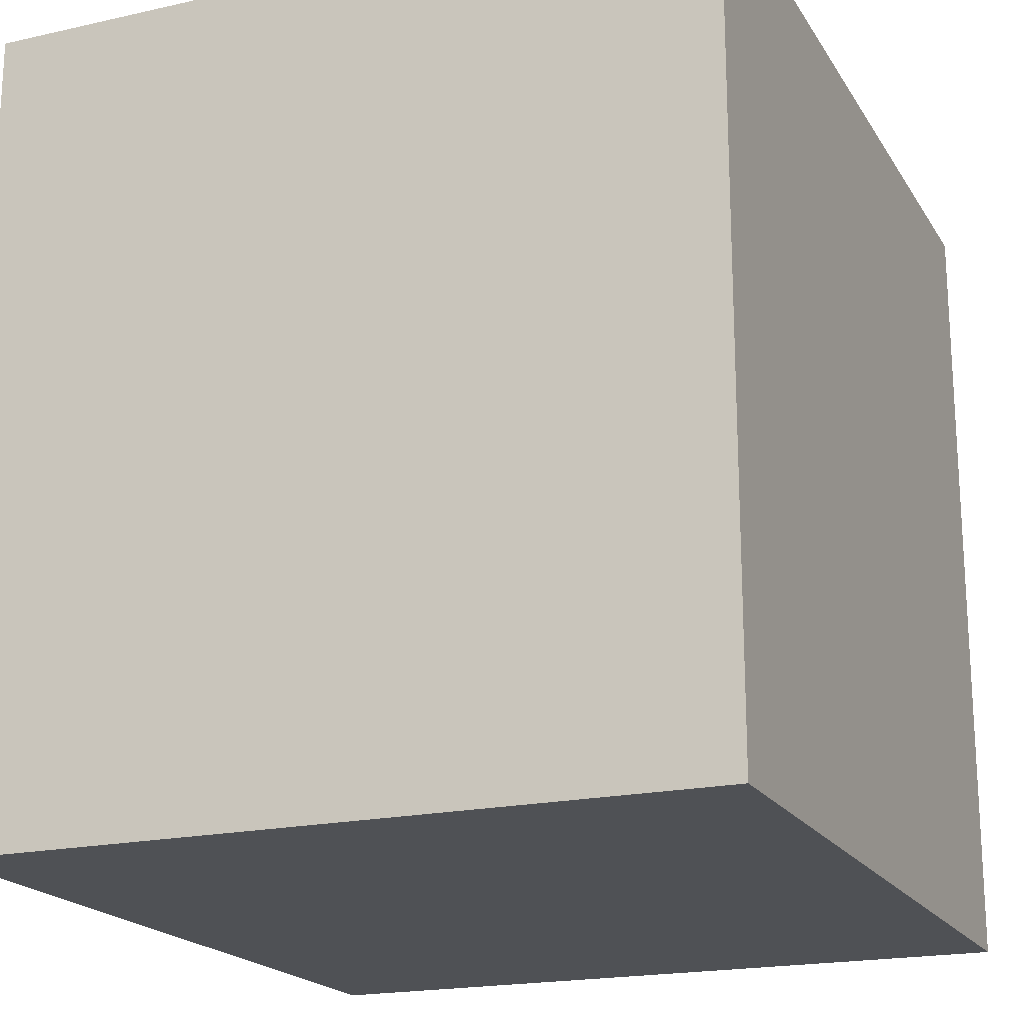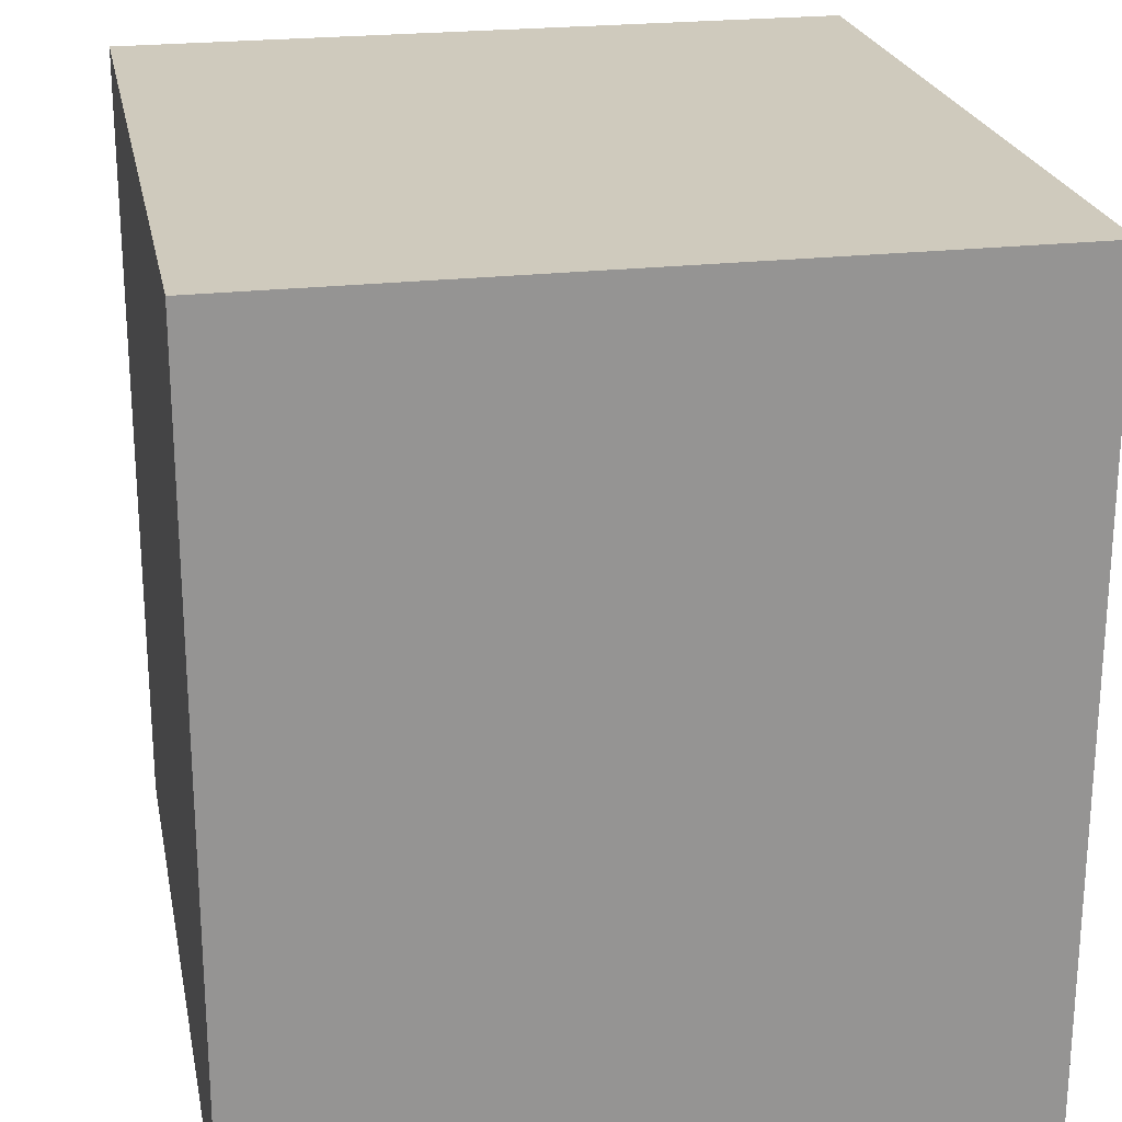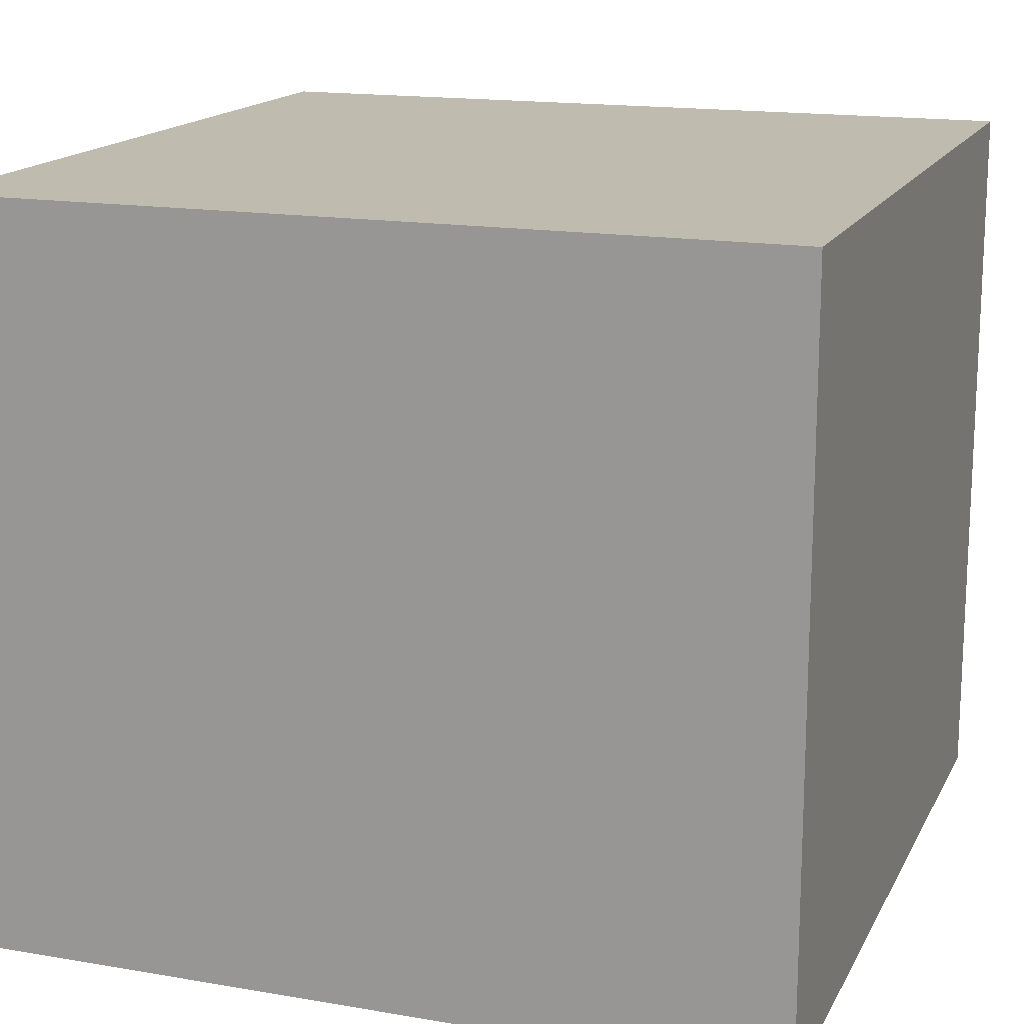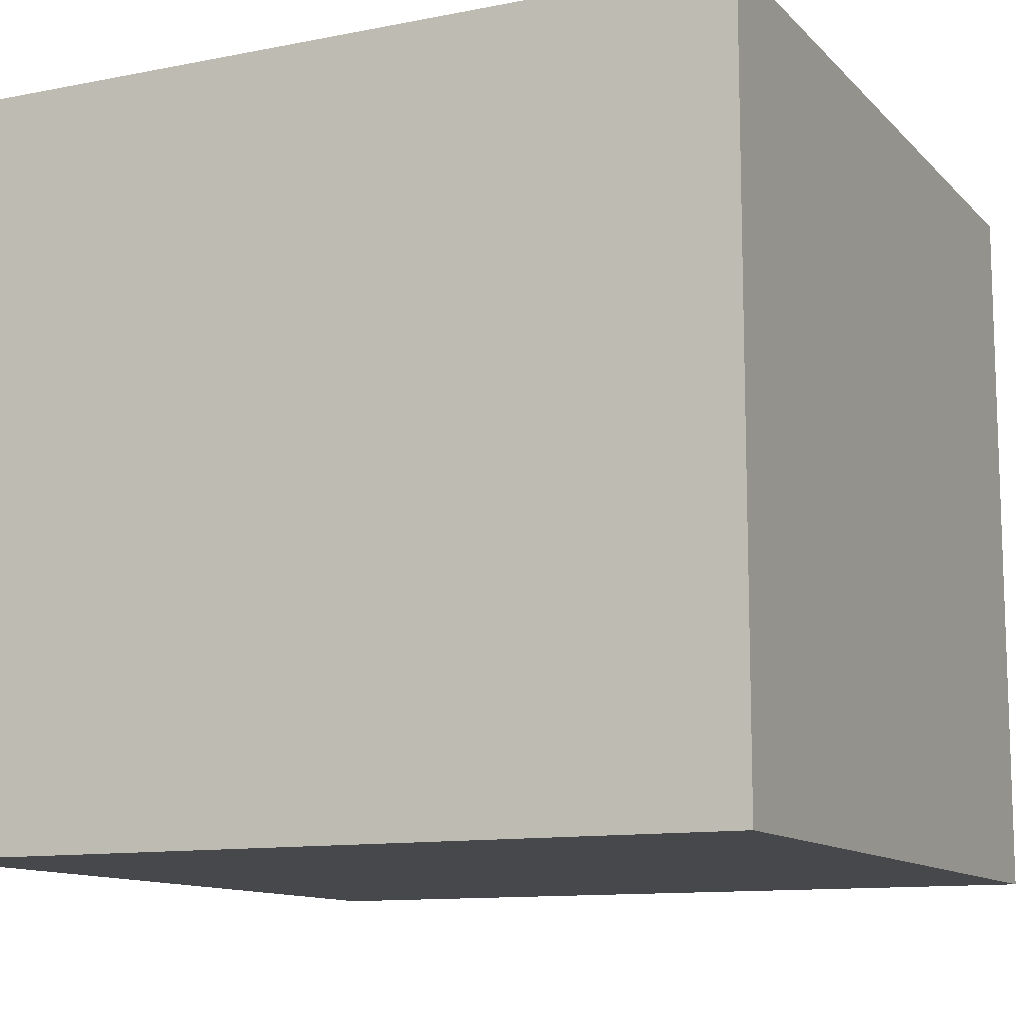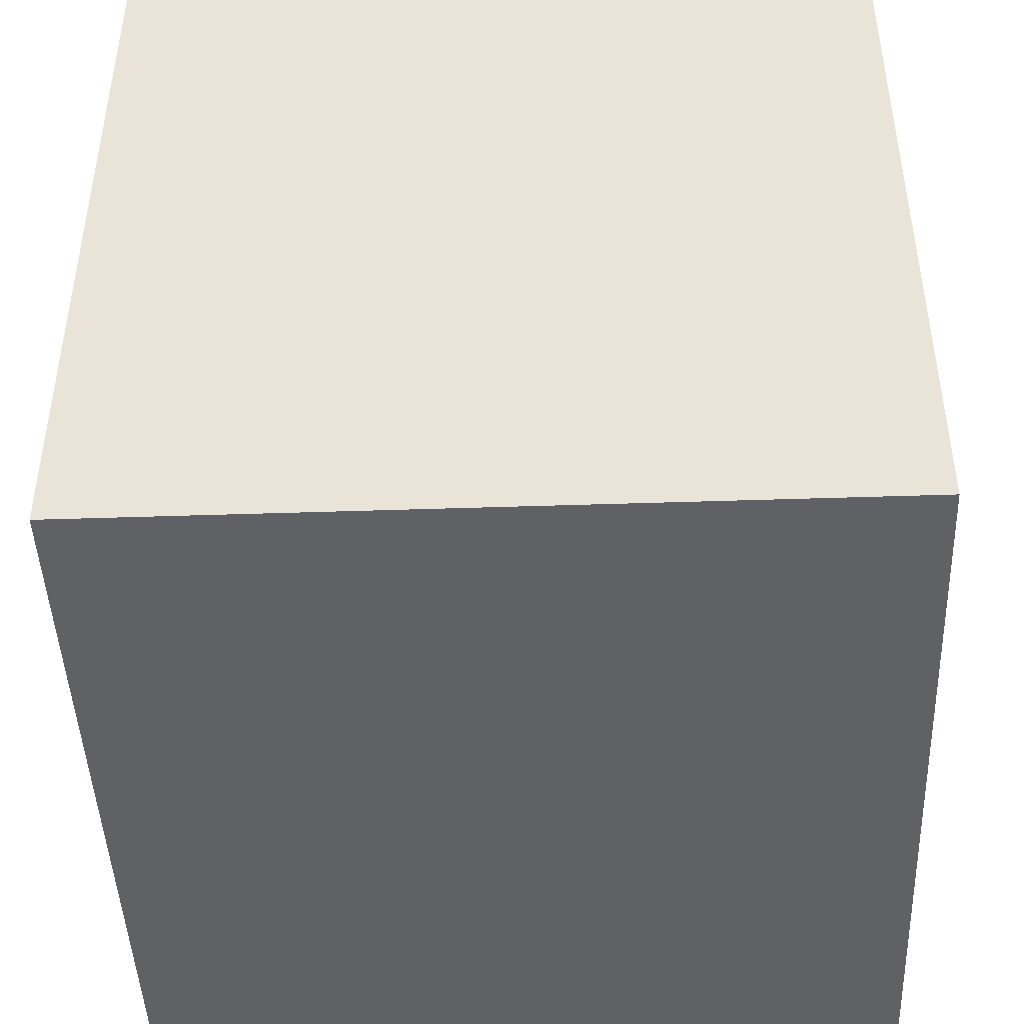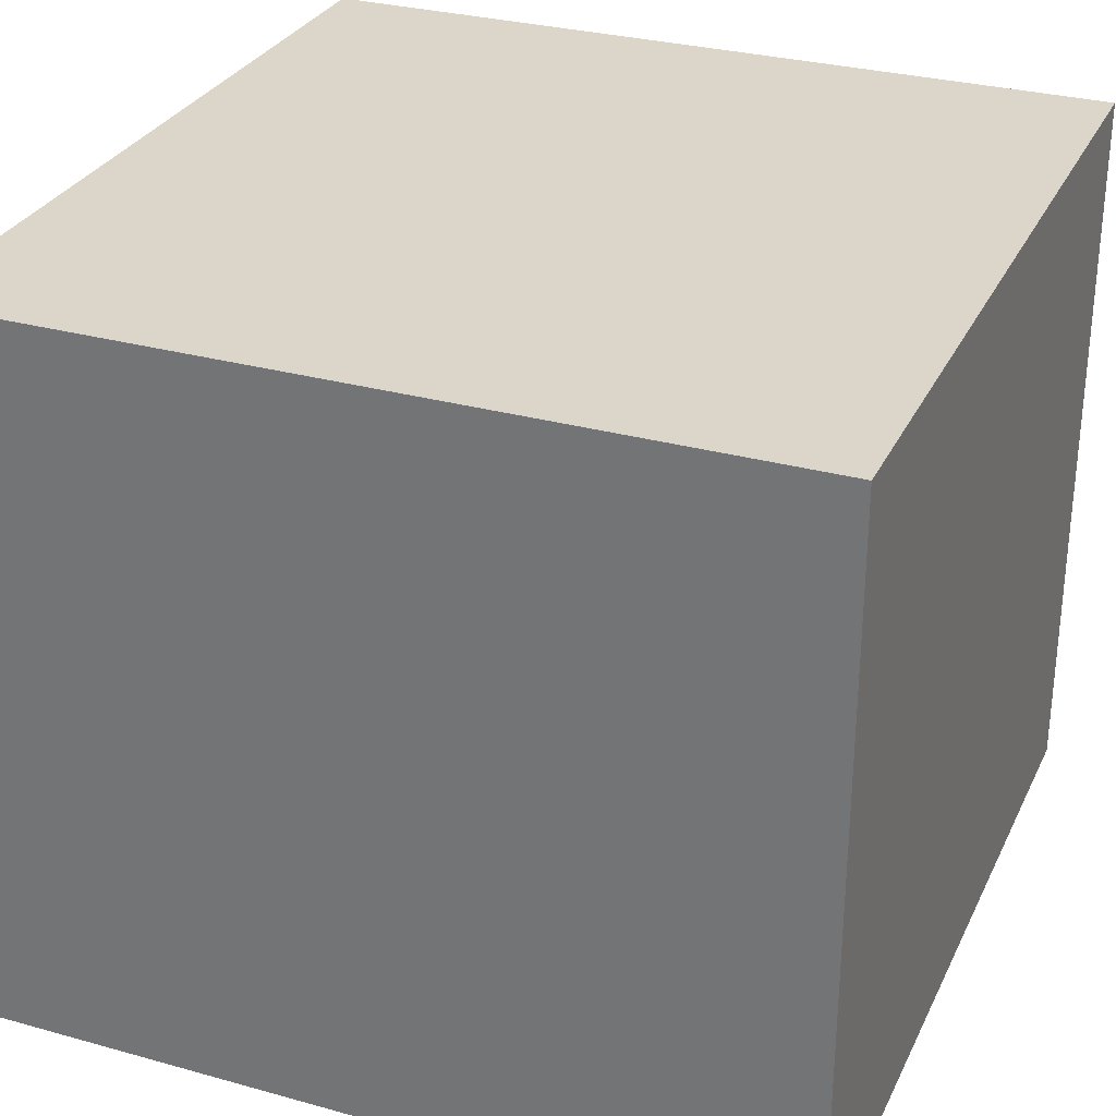
<metadata>
{"format":"obj","ext":"obj","renderer":"f3d","projection":"perspective","resolution":1024,"background":"white","views":[{"elev":-19.5,"azim":-67.2,"up":"+Z"},{"elev":23.0,"azim":-101.1,"up":"+Z"},{"elev":16.1,"azim":19.5,"up":"+Y"},{"elev":-11.6,"azim":-154.5,"up":"+Y"},{"elev":-45.4,"azim":-87.8,"up":"+Z"},{"elev":30.0,"azim":-158.0,"up":"+Y"}]}
</metadata>
<code>
v 137.5 250 137.5
v -137.5 0 -137.5
v -137.5 250 137.5
v 137.5 0 -137.5
v -137.5 250 -137.5
v 137.5 250 -137.5
v 137.5 0 137.5
v -137.5 0 137.5
f 3 8 7 1
f 4 7 8 2
f 1 6 5 3
f 7 4 6 1
f 5 6 4 2
f 2 8 3 5

</code>
